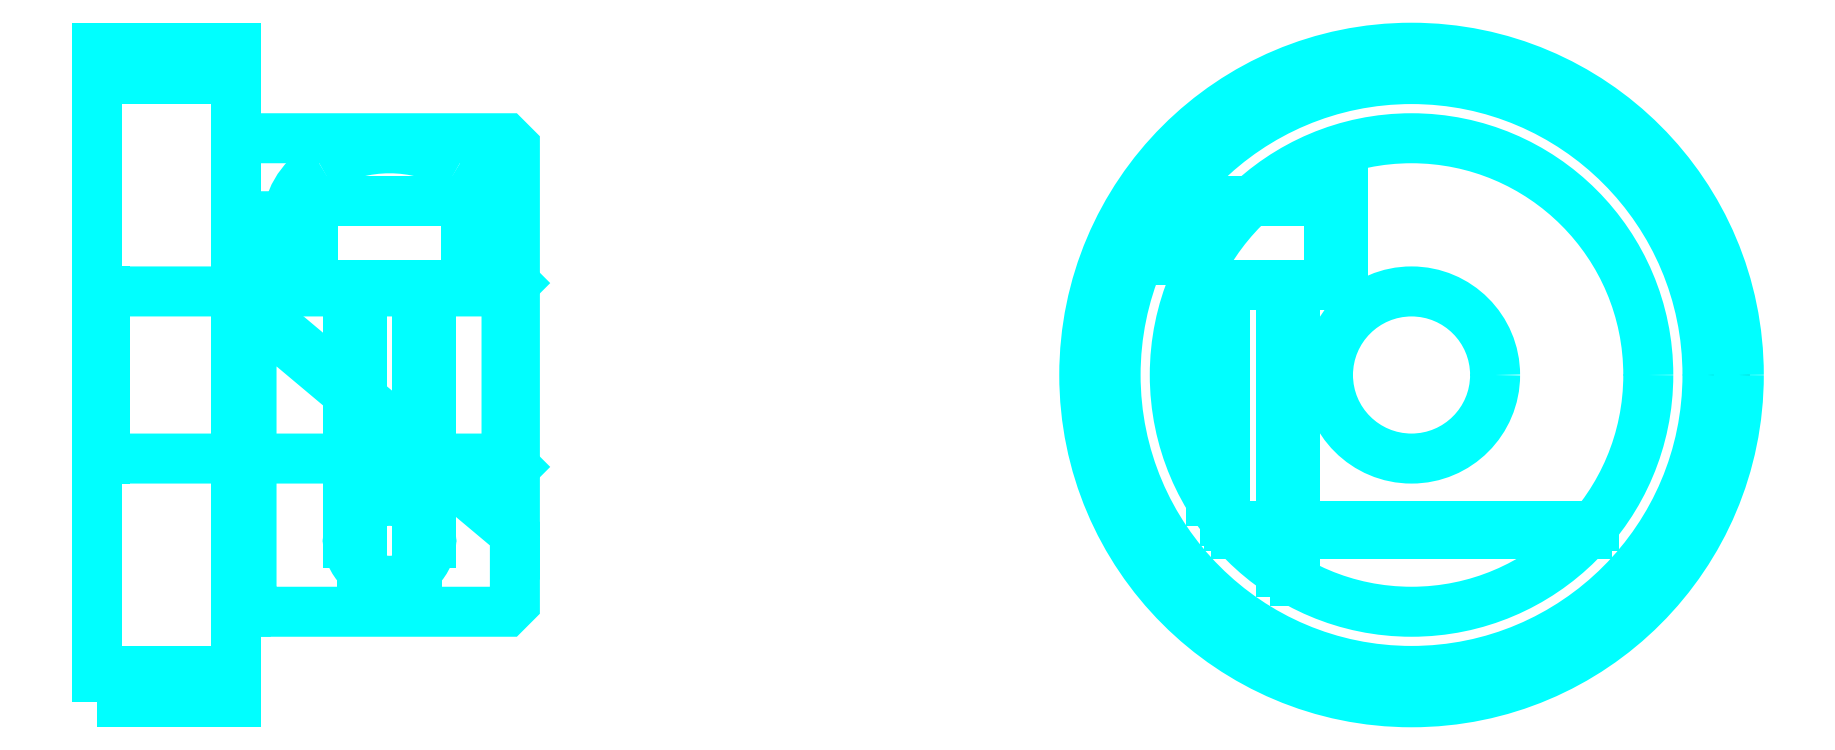
<metadata>
{"format":"dxf","ext":"dxf","renderer":"ezdxf+matplotlib","layout":"modelspace","background":"white","min_lineweight":24,"dpi":150}
</metadata>
<code>
0
SECTION
2
ENTITIES
0
CIRCLE
8
DASHDOT
10
67.63
20
28.11
30
0
40
11.25
0
LINE
8
HIDDEN
10
32.44
20
31.34
30
0
11
32.44
21
22.15
31
0
0
LINE
8
HIDDEN
10
31.94
20
31.34
30
0
11
31.94
21
21.03
31
0
0
LINE
8
HIDDEN
10
29.94
20
31.34
30
0
11
29.94
21
21.03
31
0
0
LINE
8
HIDDEN
10
29.44
20
31.34
30
0
11
29.44
21
22.15
31
0
0
POLYLINE
8
HIDDEN
66
1
10
0
20
0
30
0
70
2
0
VERTEX
8
HIDDEN
10
65.18
20
36.25
30
0
70
0
0
VERTEX
8
HIDDEN
10
65.18
20
31.34
30
0
70
0
0
VERTEX
8
HIDDEN
10
59.18
20
31.34
30
0
70
0
0
SEQEND
8
0
0
LINE
8
HIDDEN
10
63.43
20
31.34
30
0
11
63.43
21
20.72
31
0
0
LINE
8
HIDDEN
10
62.93
20
31.34
30
0
11
62.93
21
21.03
31
0
0
LINE
8
HIDDEN
10
60.93
20
31.34
30
0
11
60.93
21
22.88
31
0
0
LINE
8
HIDDEN
10
60.43
20
31.34
30
0
11
60.43
21
23.59
31
0
0
LINE
8
0
10
28.49
20
31.34
30
0
11
33.4
21
31.34
31
0
0
ARC
8
0
10
32.17
20
33.46
30
0
40
2.455
50
300
51
60
0
ARC
8
0
10
29.72
20
33.46
30
0
40
2.455
50
120
51
240
0
ARC
8
0
10
30.94
20
31.34
30
0
40
4.909
50
60
51
120
0
LINE
8
0
10
32.44
20
22.09
30
0
11
32.44
21
22.22
31
0
0
LINE
8
0
10
29.44
20
22.09
30
0
11
29.44
21
22.22
31
0
0
ARC
8
0
10
30.94
20
22.22
30
0
40
1.5
50
180
51
0
0
ARC
8
0
10
30.94
20
22.09
30
0
40
1.5
50
0
51
180
0
LINE
8
0
10
61.33
20
22.41
30
0
11
73.94
21
22.41
31
0
0
LINE
8
0
10
61.1
20
22.68
30
0
11
74.17
21
22.68
31
0
0
CIRCLE
8
0
10
67.63
20
28.11
30
0
40
10.62
0
CIRCLE
8
0
10
67.63
20
28.11
30
0
40
11.75
0
CIRCLE
8
0
10
67.63
20
28.11
30
0
40
8.5
0
CIRCLE
8
0
10
67.63
20
28.11
30
0
40
3
0
LINE
8
0
10
20.44
20
38.73
30
0
11
25.44
21
38.73
31
0
0
LINE
8
0
10
20.44
20
17.48
30
0
11
25.44
21
17.48
31
0
0
POLYLINE
8
HIDDEN
66
1
10
0
20
0
30
0
70
2
0
VERTEX
8
HIDDEN
10
64.68
20
31.34
30
0
70
0
0
VERTEX
8
HIDDEN
10
64.68
20
34.34
30
0
70
0
0
VERTEX
8
HIDDEN
10
59.18
20
34.34
30
0
70
0
0
VERTEX
8
HIDDEN
10
59.18
20
31.34
30
0
70
0
0
SEQEND
8
0
0
POLYLINE
8
0
66
1
10
0
20
0
30
0
70
2
0
VERTEX
8
0
10
28.19
20
31.34
30
0
70
0
0
VERTEX
8
0
10
33.69
20
31.34
30
0
70
0
0
VERTEX
8
0
10
33.69
20
34.34
30
0
70
0
0
VERTEX
8
0
10
28.19
20
34.34
30
0
70
0
0
VERTEX
8
0
10
28.19
20
31.34
30
0
70
0
0
SEQEND
8
0
0
POLYLINE
8
0
66
1
10
0
20
0
30
0
70
2
0
VERTEX
8
0
10
25.99
20
19.61
30
0
70
0
0
VERTEX
8
0
10
35.14
20
19.61
30
0
70
0
0
VERTEX
8
0
10
35.44
20
19.91
30
0
70
0
0
VERTEX
8
0
10
35.44
20
22.41
30
0
70
0
0
VERTEX
8
0
10
25.99
20
30.34
30
0
70
0
0
VERTEX
8
0
10
25.99
20
19.61
30
0
70
0
0
SEQEND
8
0
0
POLYLINE
8
0
66
1
10
0
20
0
30
0
70
2
0
VERTEX
8
0
10
25.44
20
19.61
30
0
70
0
0
VERTEX
8
0
10
25.78
20
19.61
30
0
70
0
0
VERTEX
8
0
10
25.78
20
33.81
30
0
70
0
0
VERTEX
8
0
10
25.99
20
33.81
30
0
70
0
0
VERTEX
8
0
10
25.99
20
30.61
30
0
70
0
0
VERTEX
8
0
10
35.44
20
22.68
30
0
70
0
0
VERTEX
8
0
10
35.44
20
36.31
30
0
70
0
0
VERTEX
8
0
10
35.14
20
36.61
30
0
70
0
0
VERTEX
8
0
10
25.44
20
36.61
30
0
70
0
0
SEQEND
8
0
0
POLYLINE
8
0
66
1
10
0
20
0
30
0
70
2
0
VERTEX
8
0
10
20.44
20
16.36
30
0
70
0
0
VERTEX
8
0
10
20.44
20
16.36
30
0
70
0
0
VERTEX
8
0
10
25.44
20
16.36
30
0
70
0
0
VERTEX
8
0
10
25.44
20
16.36
30
0
70
0
0
VERTEX
8
0
10
25.44
20
39.86
30
0
70
0
0
VERTEX
8
0
10
25.44
20
39.86
30
0
70
0
0
VERTEX
8
0
10
20.44
20
39.86
30
0
70
0
0
VERTEX
8
0
10
20.44
20
39.86
30
0
70
0
0
VERTEX
8
0
10
20.44
20
16.36
30
0
70
0
0
SEQEND
8
0
0
POLYLINE
8
HIDDEN
66
1
10
0
20
0
30
0
70
2
0
VERTEX
8
HIDDEN
10
20.44
20
24.81
30
0
70
0
0
VERTEX
8
HIDDEN
10
20.74
20
25.11
30
0
70
0
0
VERTEX
8
HIDDEN
10
35.14
20
25.11
30
0
70
0
0
VERTEX
8
HIDDEN
10
35.14
20
31.11
30
0
70
0
0
VERTEX
8
HIDDEN
10
20.74
20
31.11
30
0
70
0
0
VERTEX
8
HIDDEN
10
20.44
20
31.41
30
0
70
0
0
SEQEND
8
0
0
LINE
8
HIDDEN
10
20.74
20
31.11
30
0
11
20.74
21
25.11
31
0
0
LINE
8
HIDDEN
10
35.44
20
31.41
30
0
11
35.14
21
31.11
31
0
0
LINE
8
HIDDEN
10
35.44
20
24.81
30
0
11
35.14
21
25.11
31
0
0
ENDSEC
0
EOF

</code>
